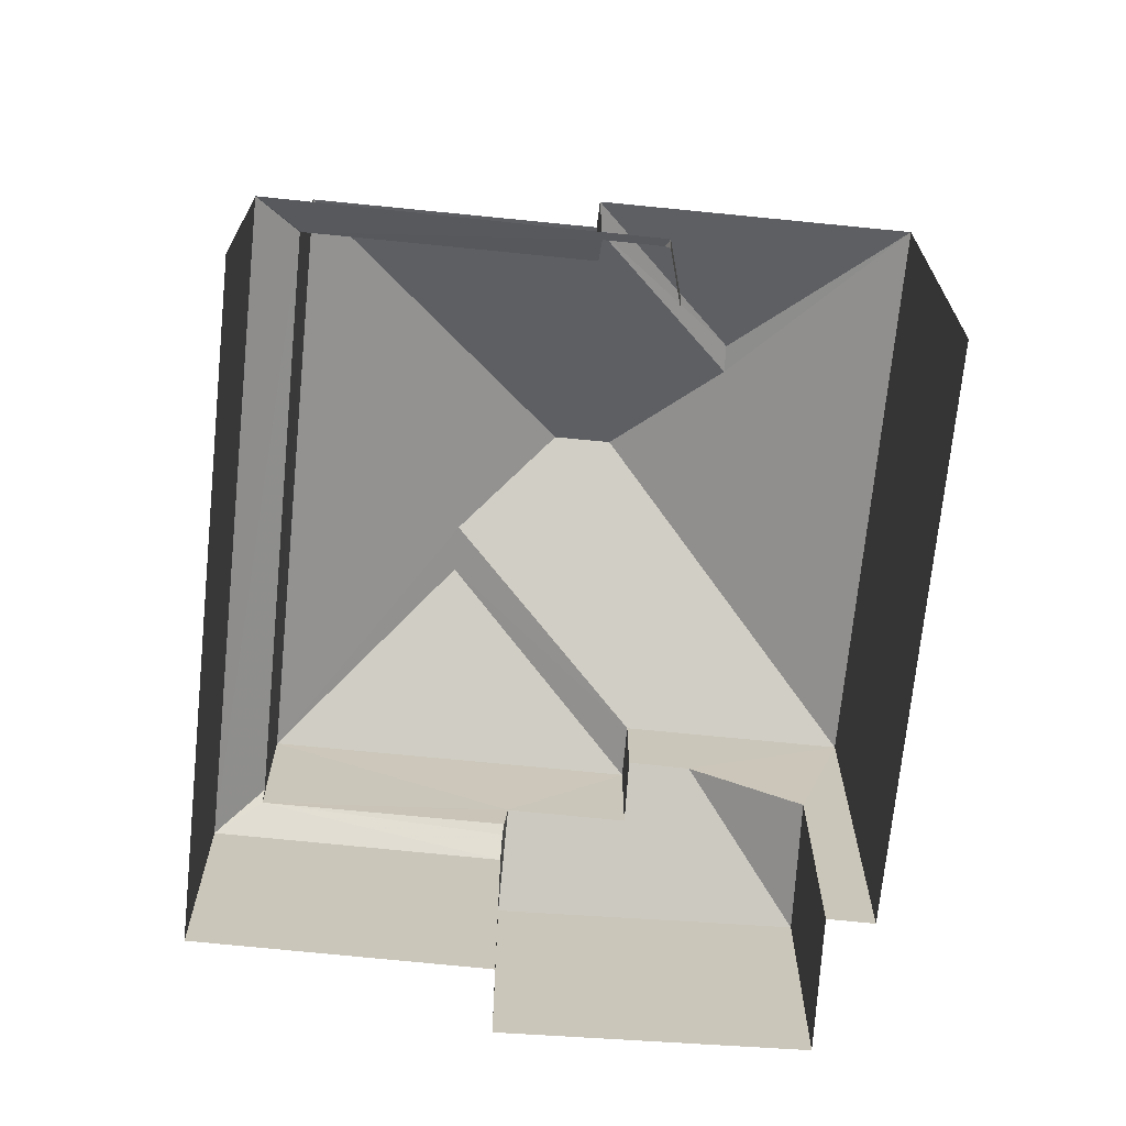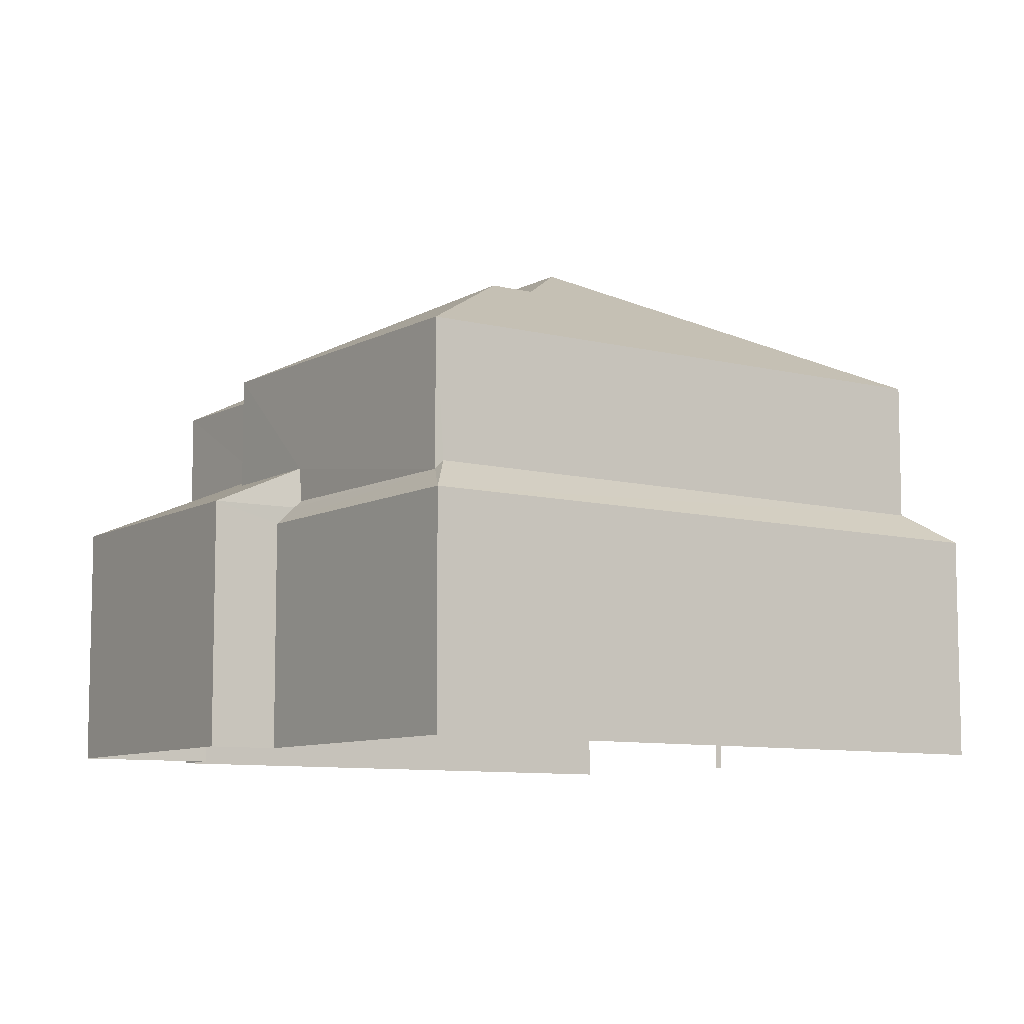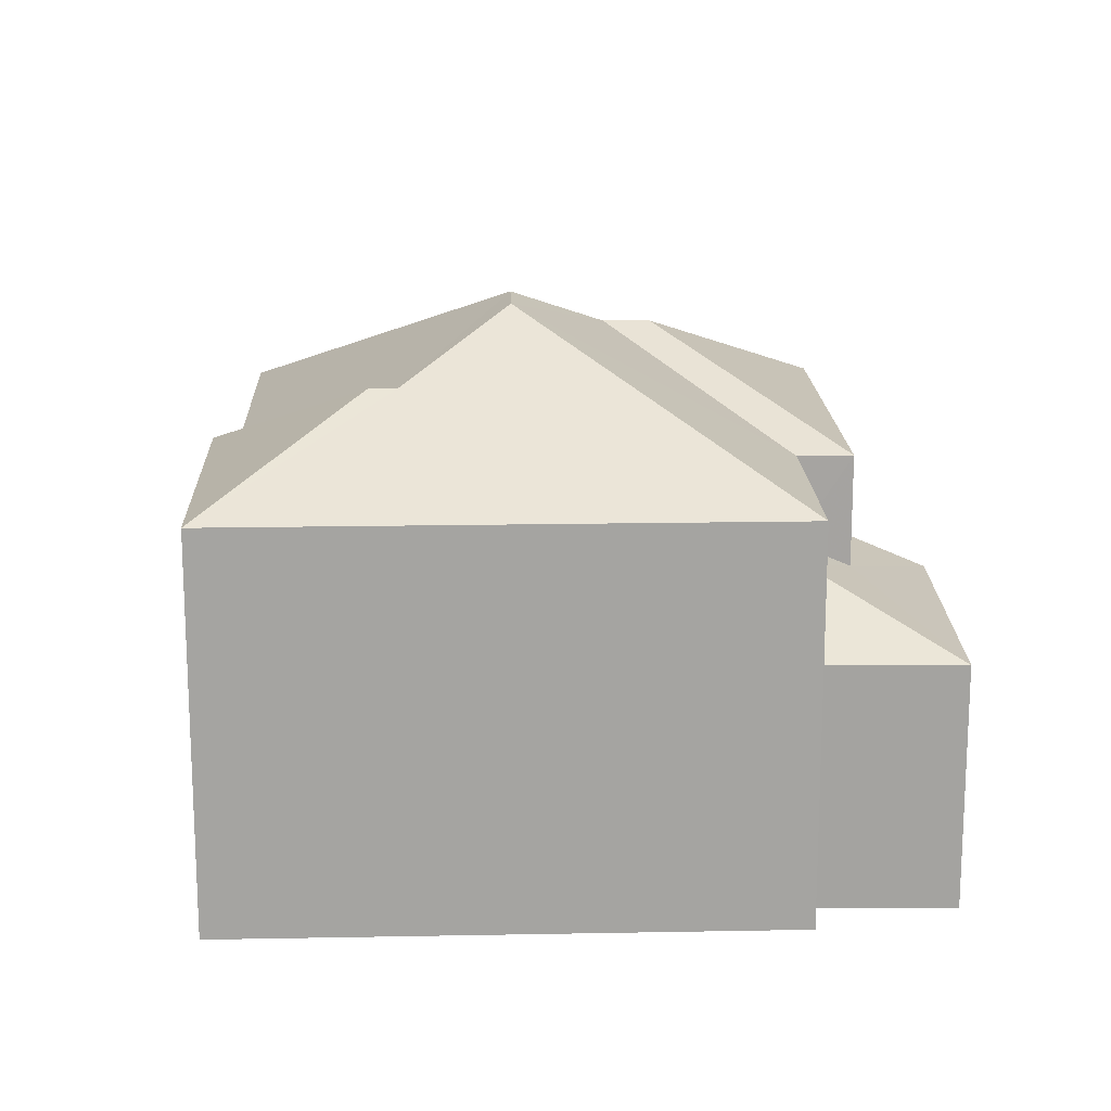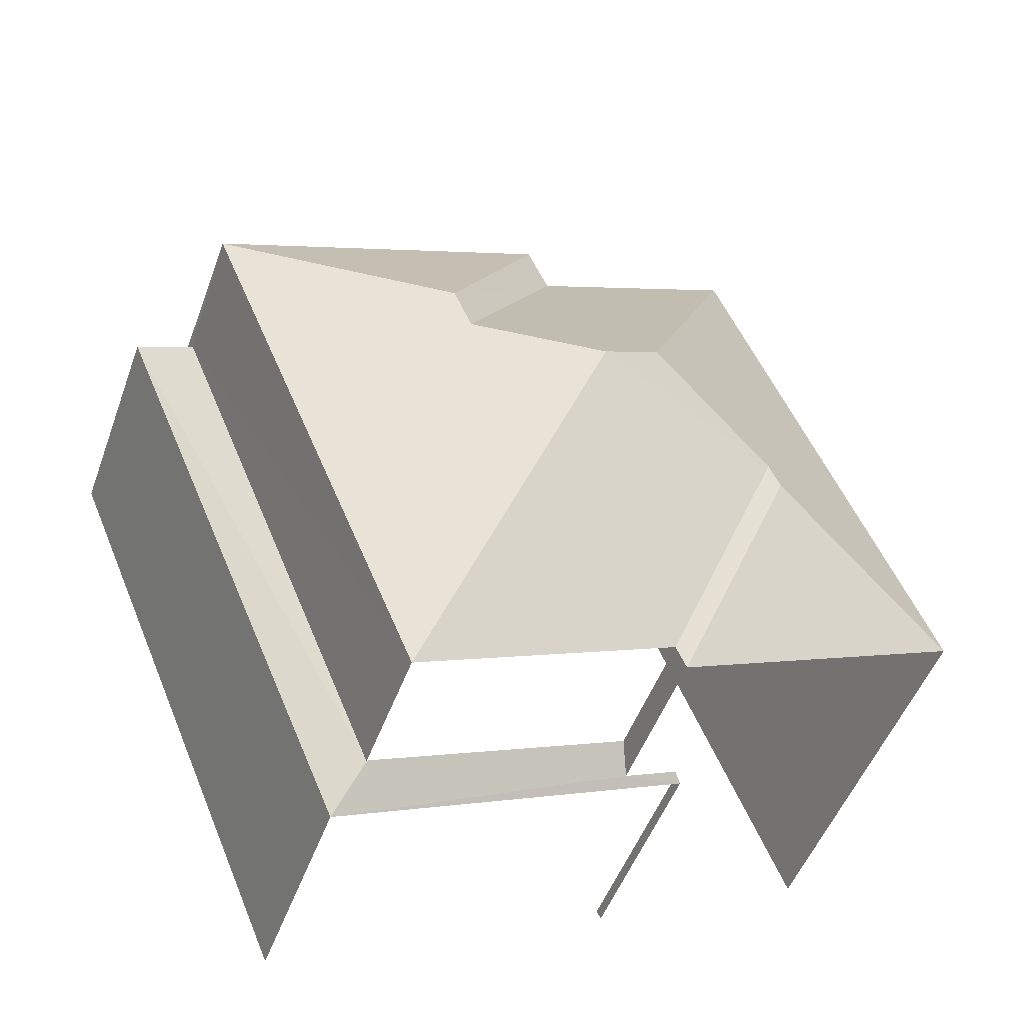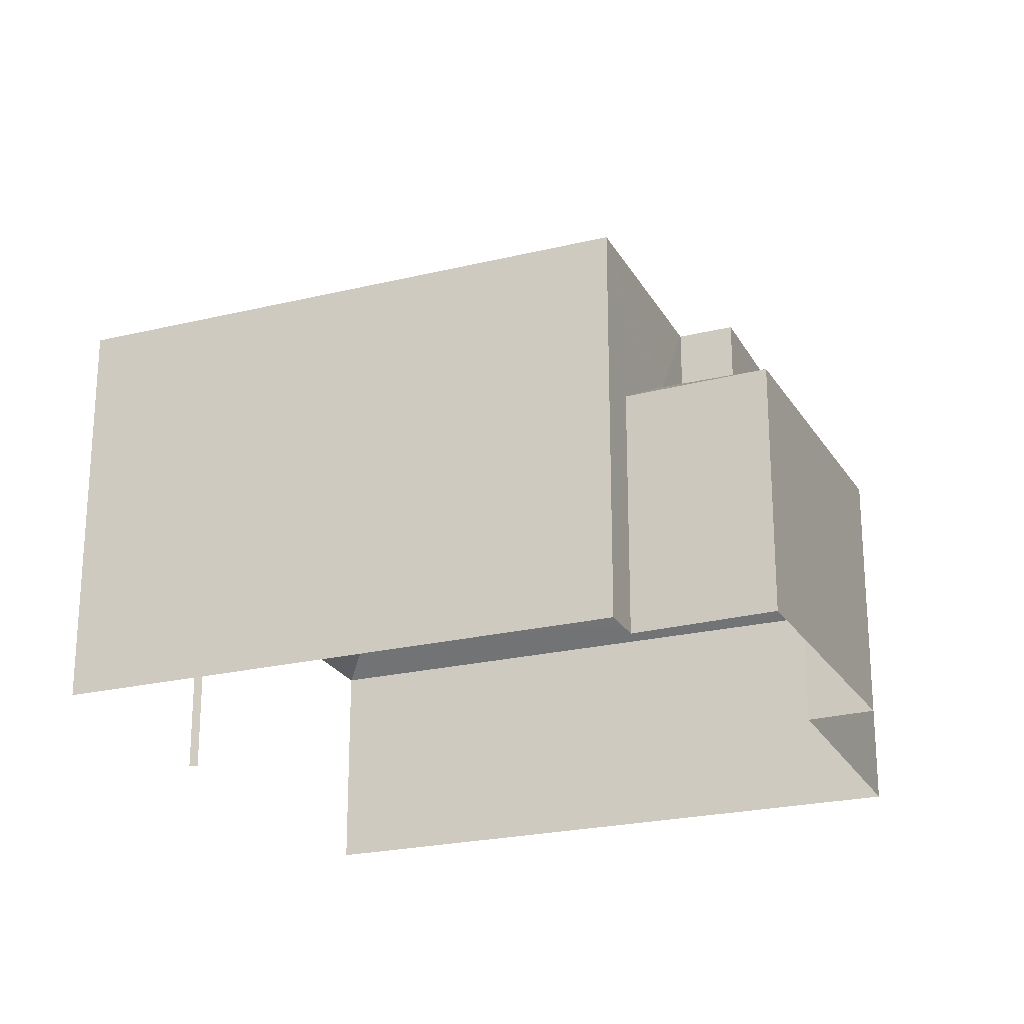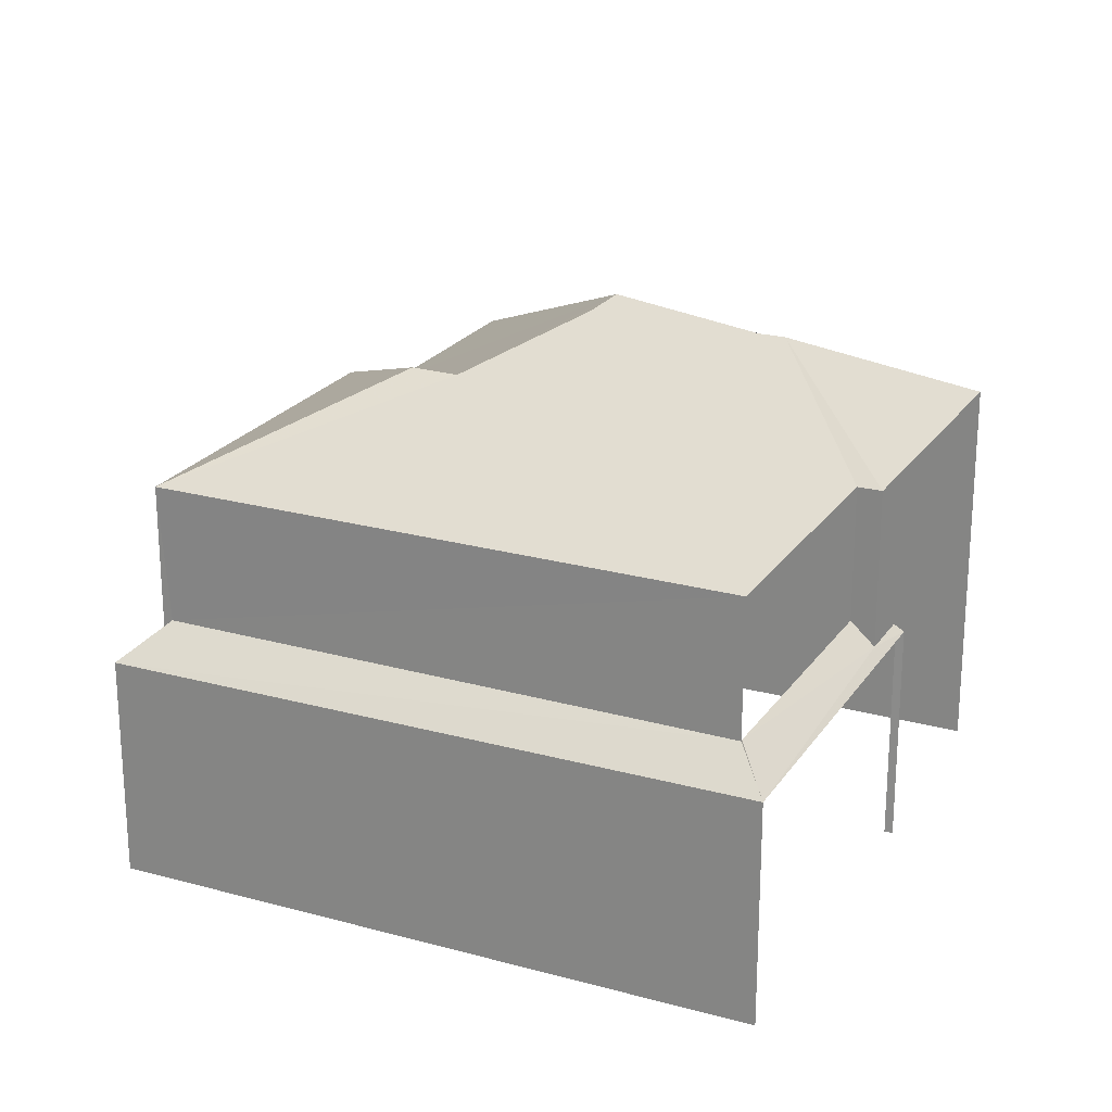
<metadata>
{"format":"obj","ext":"obj","renderer":"f3d","projection":"perspective","resolution":1024,"background":"white","views":[{"elev":-69.4,"azim":16.8,"up":"+Z"},{"elev":-8.6,"azim":-102.4,"up":"+Z"},{"elev":17.1,"azim":110.4,"up":"+Z"},{"elev":-48.9,"azim":-19.3,"up":"+Y"},{"elev":-23.5,"azim":134.8,"up":"+Z"},{"elev":22.8,"azim":-42.1,"up":"+Z"}]}
</metadata>
<code>
v -2.2e+05 -1.238e+05 37.45
v -2.2e+05 -1.238e+05 37.45
v -2.2e+05 -1.238e+05 37.45
v -2.2e+05 -1.238e+05 37.45
v -2.2e+05 -1.238e+05 37.45
v -2.2e+05 -1.238e+05 37.45
v -2.2e+05 -1.238e+05 37.45
v -2.2e+05 -1.238e+05 37.45
v -2.2e+05 -1.238e+05 37.45
v -2.2e+05 -1.238e+05 37.45
v -2.2e+05 -1.238e+05 43.8
v -2.2e+05 -1.238e+05 43.8
v -2.2e+05 -1.238e+05 46.08
v -2.2e+05 -1.238e+05 45.28
v -2.2e+05 -1.238e+05 46.08
v -2.2e+05 -1.238e+05 41.07
v -2.2e+05 -1.238e+05 41.2
v -2.2e+05 -1.238e+05 41.07
v -2.2e+05 -1.238e+05 41.58
v -2.2e+05 -1.238e+05 41.07
v -2.2e+05 -1.238e+05 41.07
v -2.2e+05 -1.238e+05 41.59
v -2.2e+05 -1.238e+05 41.61
v -2.2e+05 -1.238e+05 41.57
v -2.2e+05 -1.238e+05 41.2
v -2.2e+05 -1.238e+05 45.16
v -2.2e+05 -1.238e+05 43.8
v -2.2e+05 -1.238e+05 45.16
v -2.2e+05 -1.238e+05 43.8
v -2.2e+05 -1.238e+05 43.8
v -2.2e+05 -1.238e+05 43.8
v -2.2e+05 -1.238e+05 45.28
v -2.2e+05 -1.238e+05 43.8
v -2.2e+05 -1.238e+05 41.36
v -2.2e+05 -1.238e+05 41.36
v -2.2e+05 -1.238e+05 42.01
v -2.2e+05 -1.238e+05 42.03
v -2.2e+05 -1.238e+05 42.38
v -2.2e+05 -1.238e+05 42.39
v -2.2e+05 -1.238e+05 43.8
v -2.2e+05 -1.238e+05 41.36
v -2.2e+05 -1.238e+05 41.47
v -2.2e+05 -1.238e+05 41.07
v -2.2e+05 -1.238e+05 41.36
v -2.2e+05 -1.238e+05 41.48
f 1 2 3
f 4 5 1
f 6 7 8
f 1 3 6
f 4 9 10
f 9 6 8
f 4 1 9
f 1 6 9
f 18 4 10
f 18 21 4
f 29 22 30
f 30 22 24
f 19 22 29
f 9 8 16
f 8 27 16
f 17 40 25
f 17 27 40
f 16 27 17
f 11 12 13
f 12 14 13
f 14 15 13
f 16 17 18
f 19 20 21
f 21 22 19
f 23 20 19
f 24 22 25
f 17 25 18
f 25 21 18
f 25 22 21
f 11 26 27
f 27 26 28
f 13 26 11
f 29 30 15
f 30 26 15
f 26 13 15
f 31 32 33
f 34 35 36
f 35 37 36
f 38 34 36
f 39 38 36
f 30 40 28
f 26 30 28
f 29 14 31
f 31 14 32
f 15 14 29
f 38 41 34
f 27 28 40
f 20 42 43
f 23 42 20
f 43 42 44
f 44 42 45
f 44 37 35
f 44 45 37
f 12 33 32
f 14 12 32
f 45 42 37
f 42 31 37
f 37 33 36
f 37 31 33
f 24 40 30
f 24 25 40
f 16 18 10
f 9 16 10
f 1 5 20
f 43 1 20
f 20 5 4
f 21 20 4
f 34 3 2
f 35 34 2
f 42 23 31
f 31 23 29
f 23 19 29
f 2 43 35
f 35 43 44
f 1 43 2
f 39 33 12
f 39 36 33
f 27 8 7
f 11 27 7
f 11 7 41
f 7 6 41
f 38 12 11
f 39 12 38
f 38 11 41
f 6 3 34
f 41 6 34

</code>
